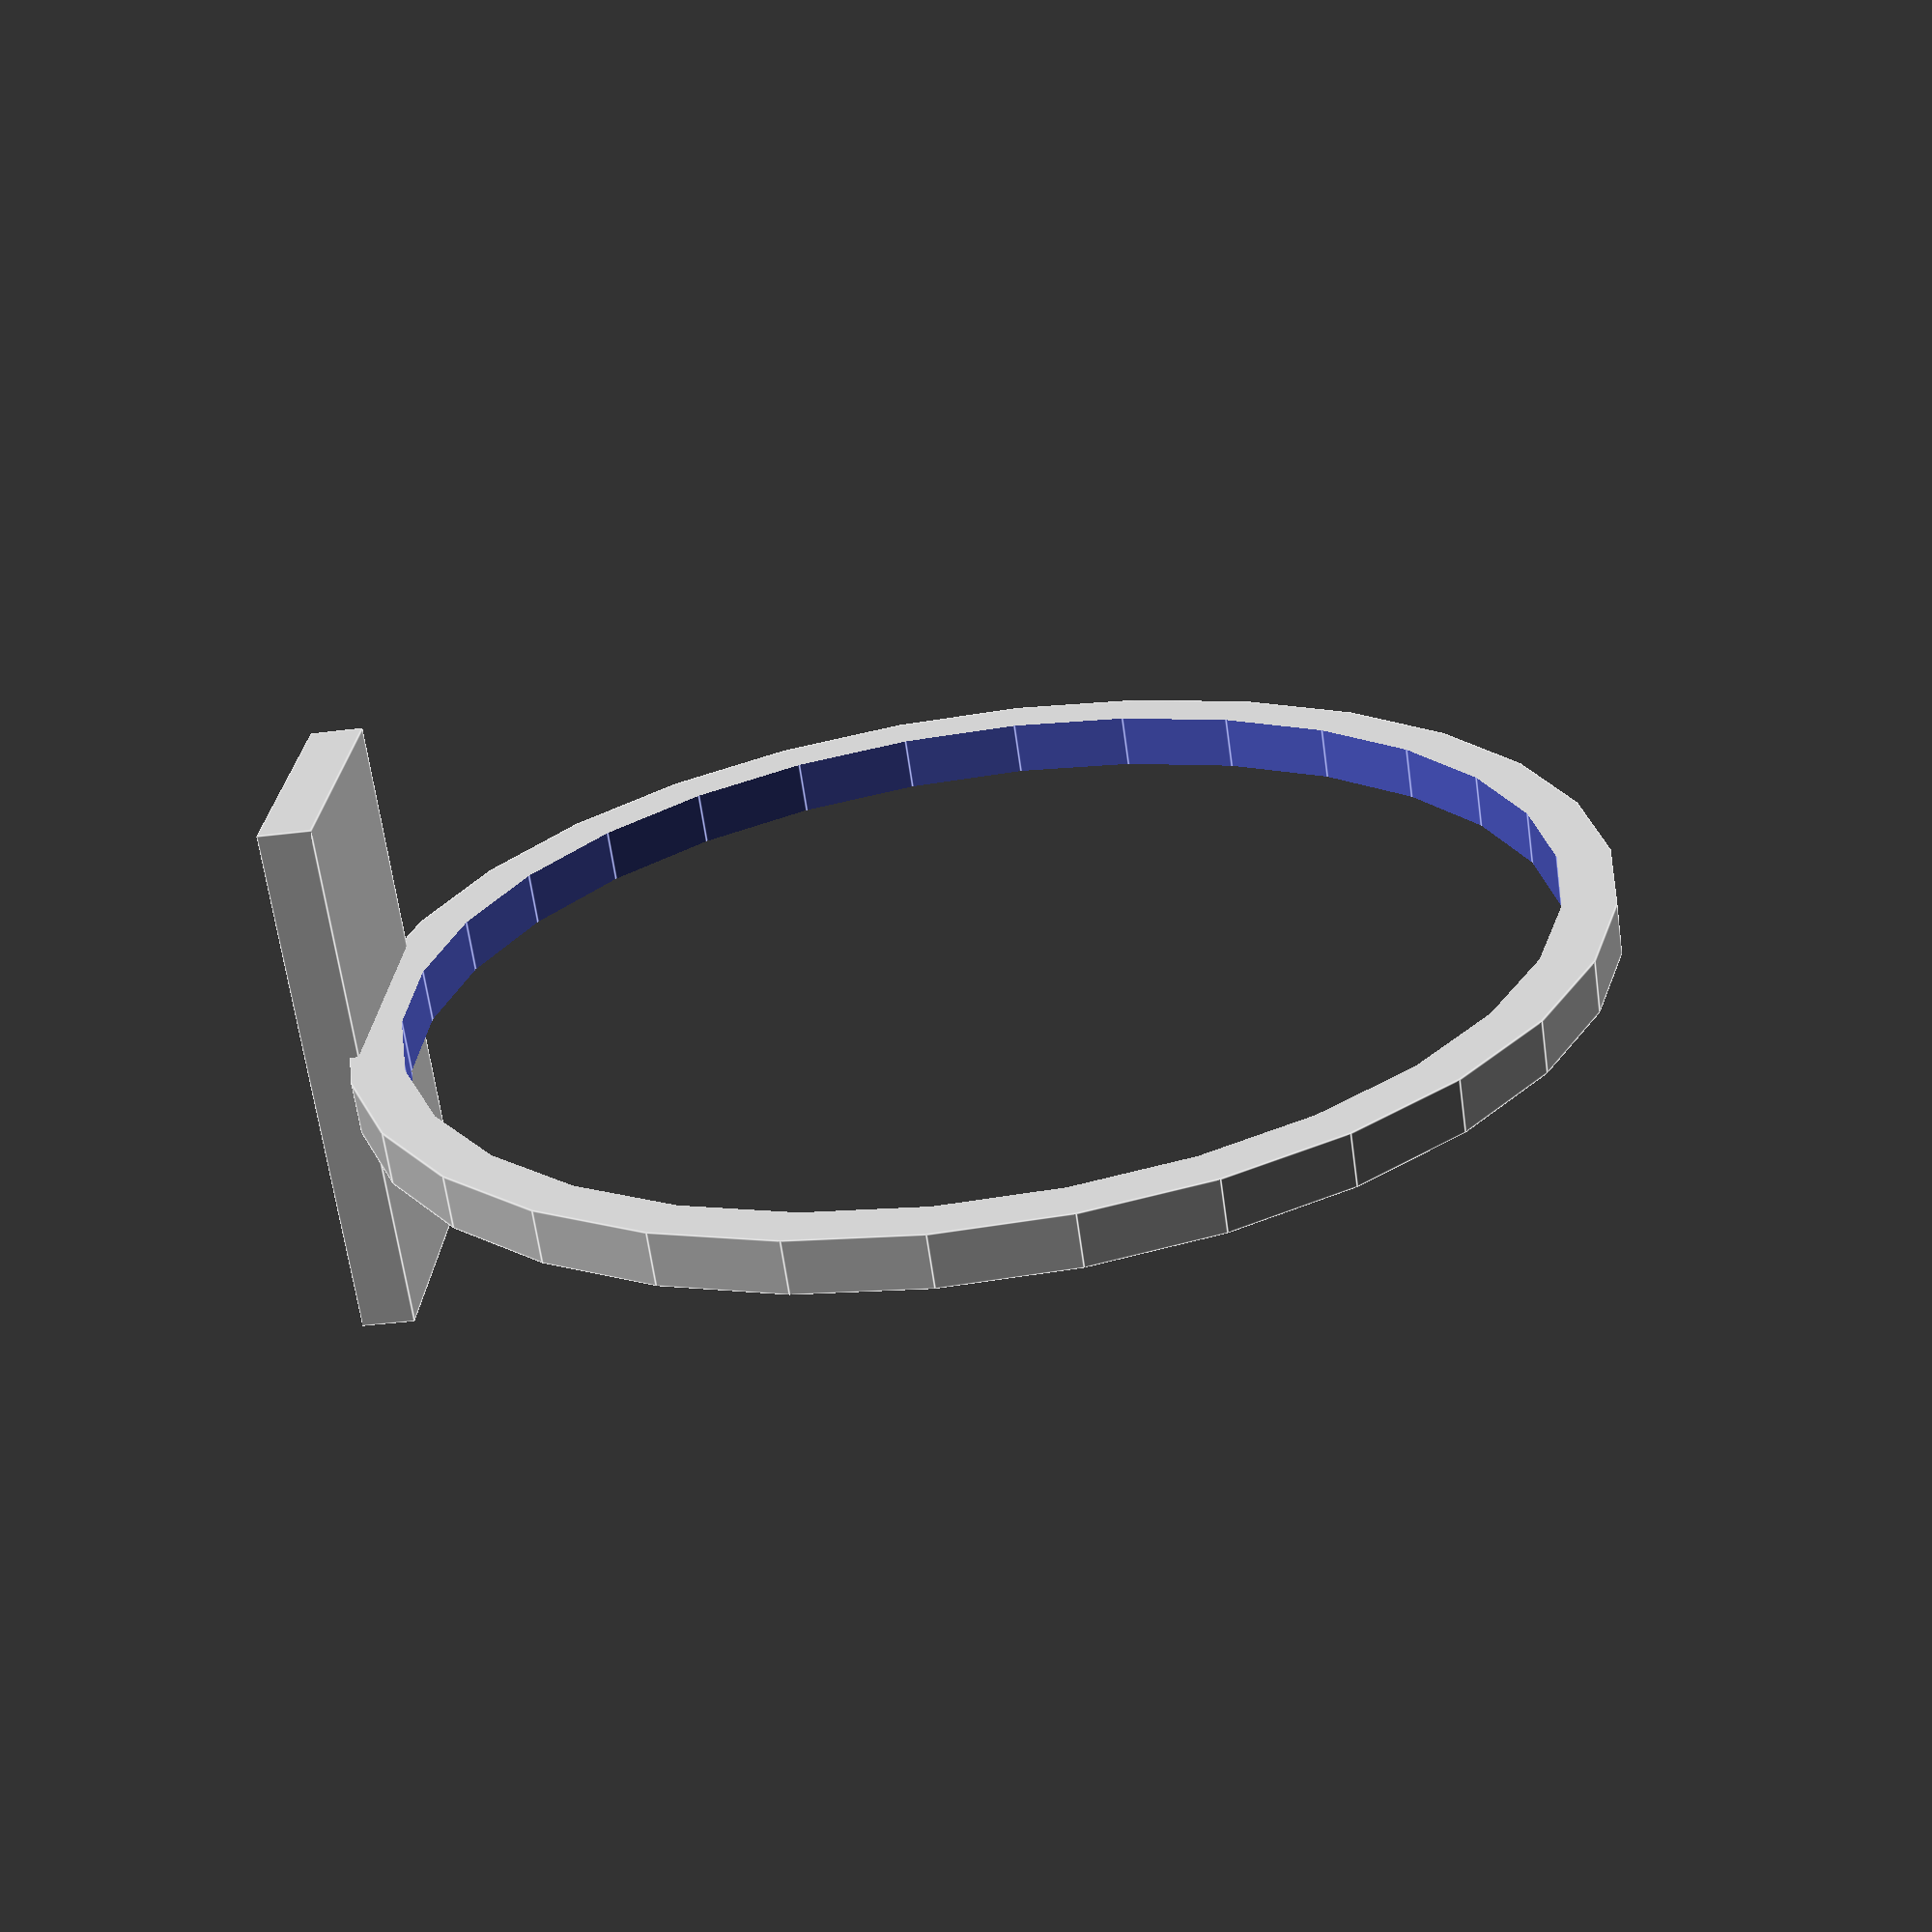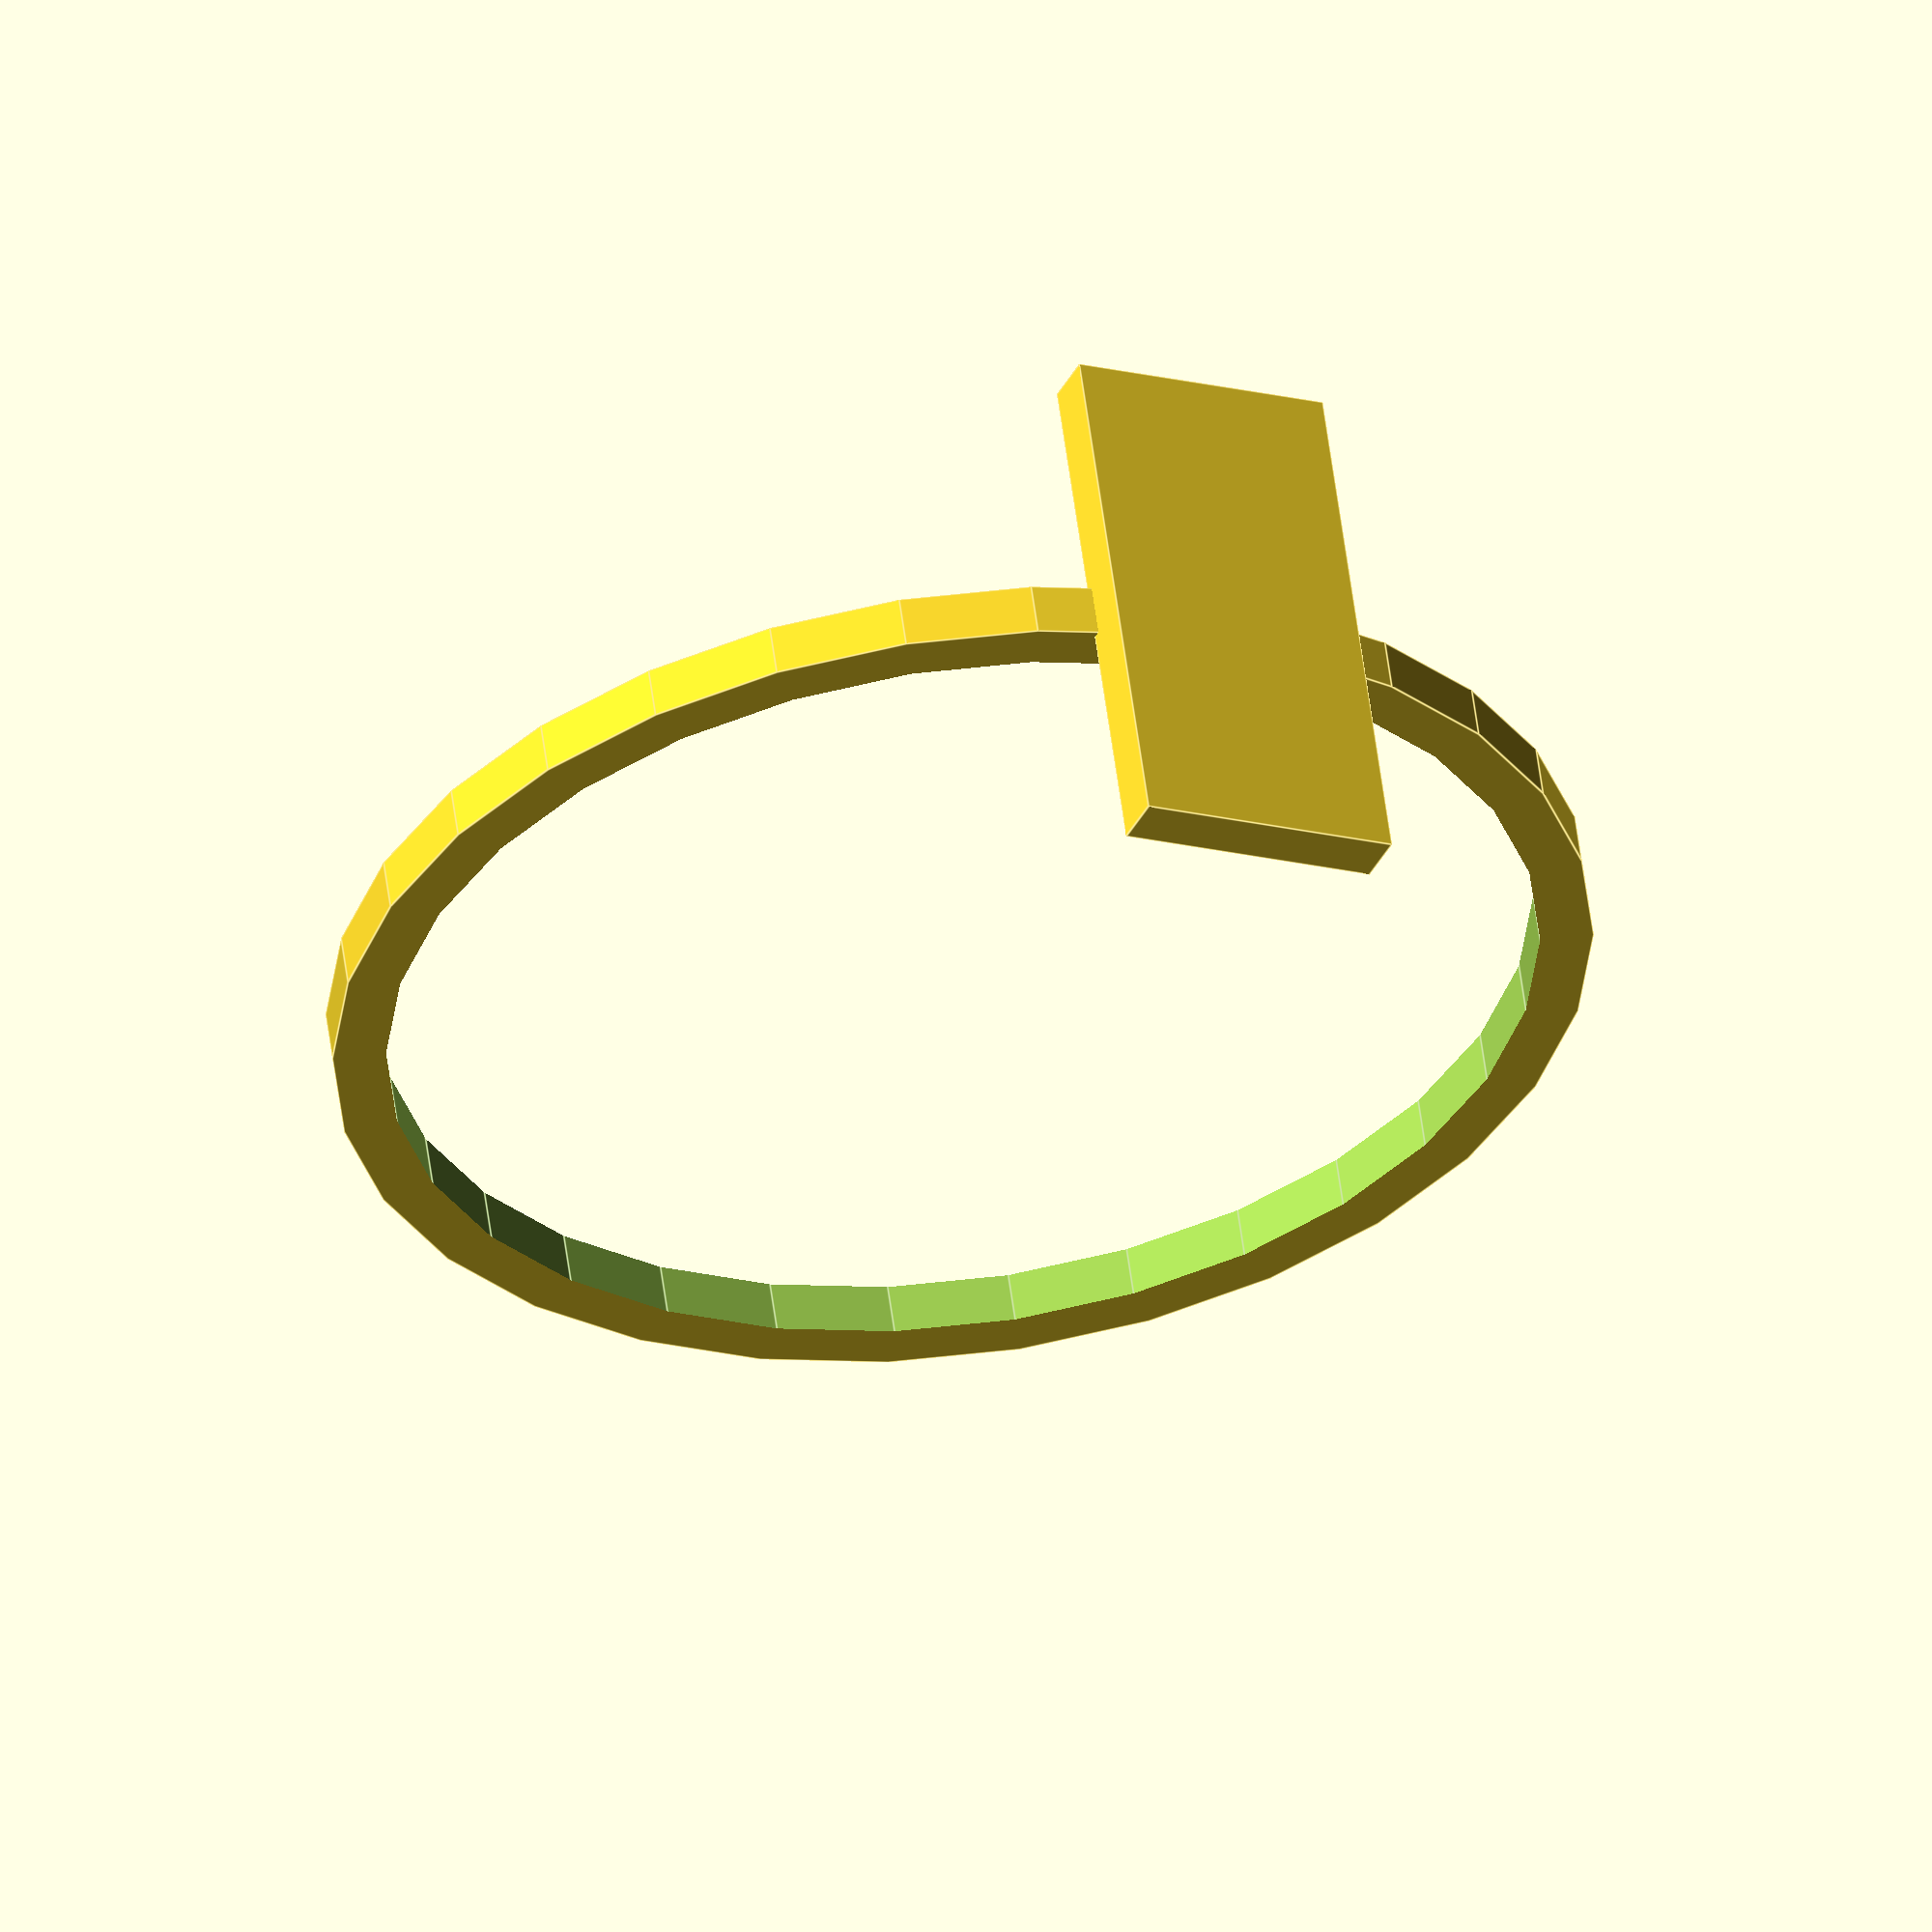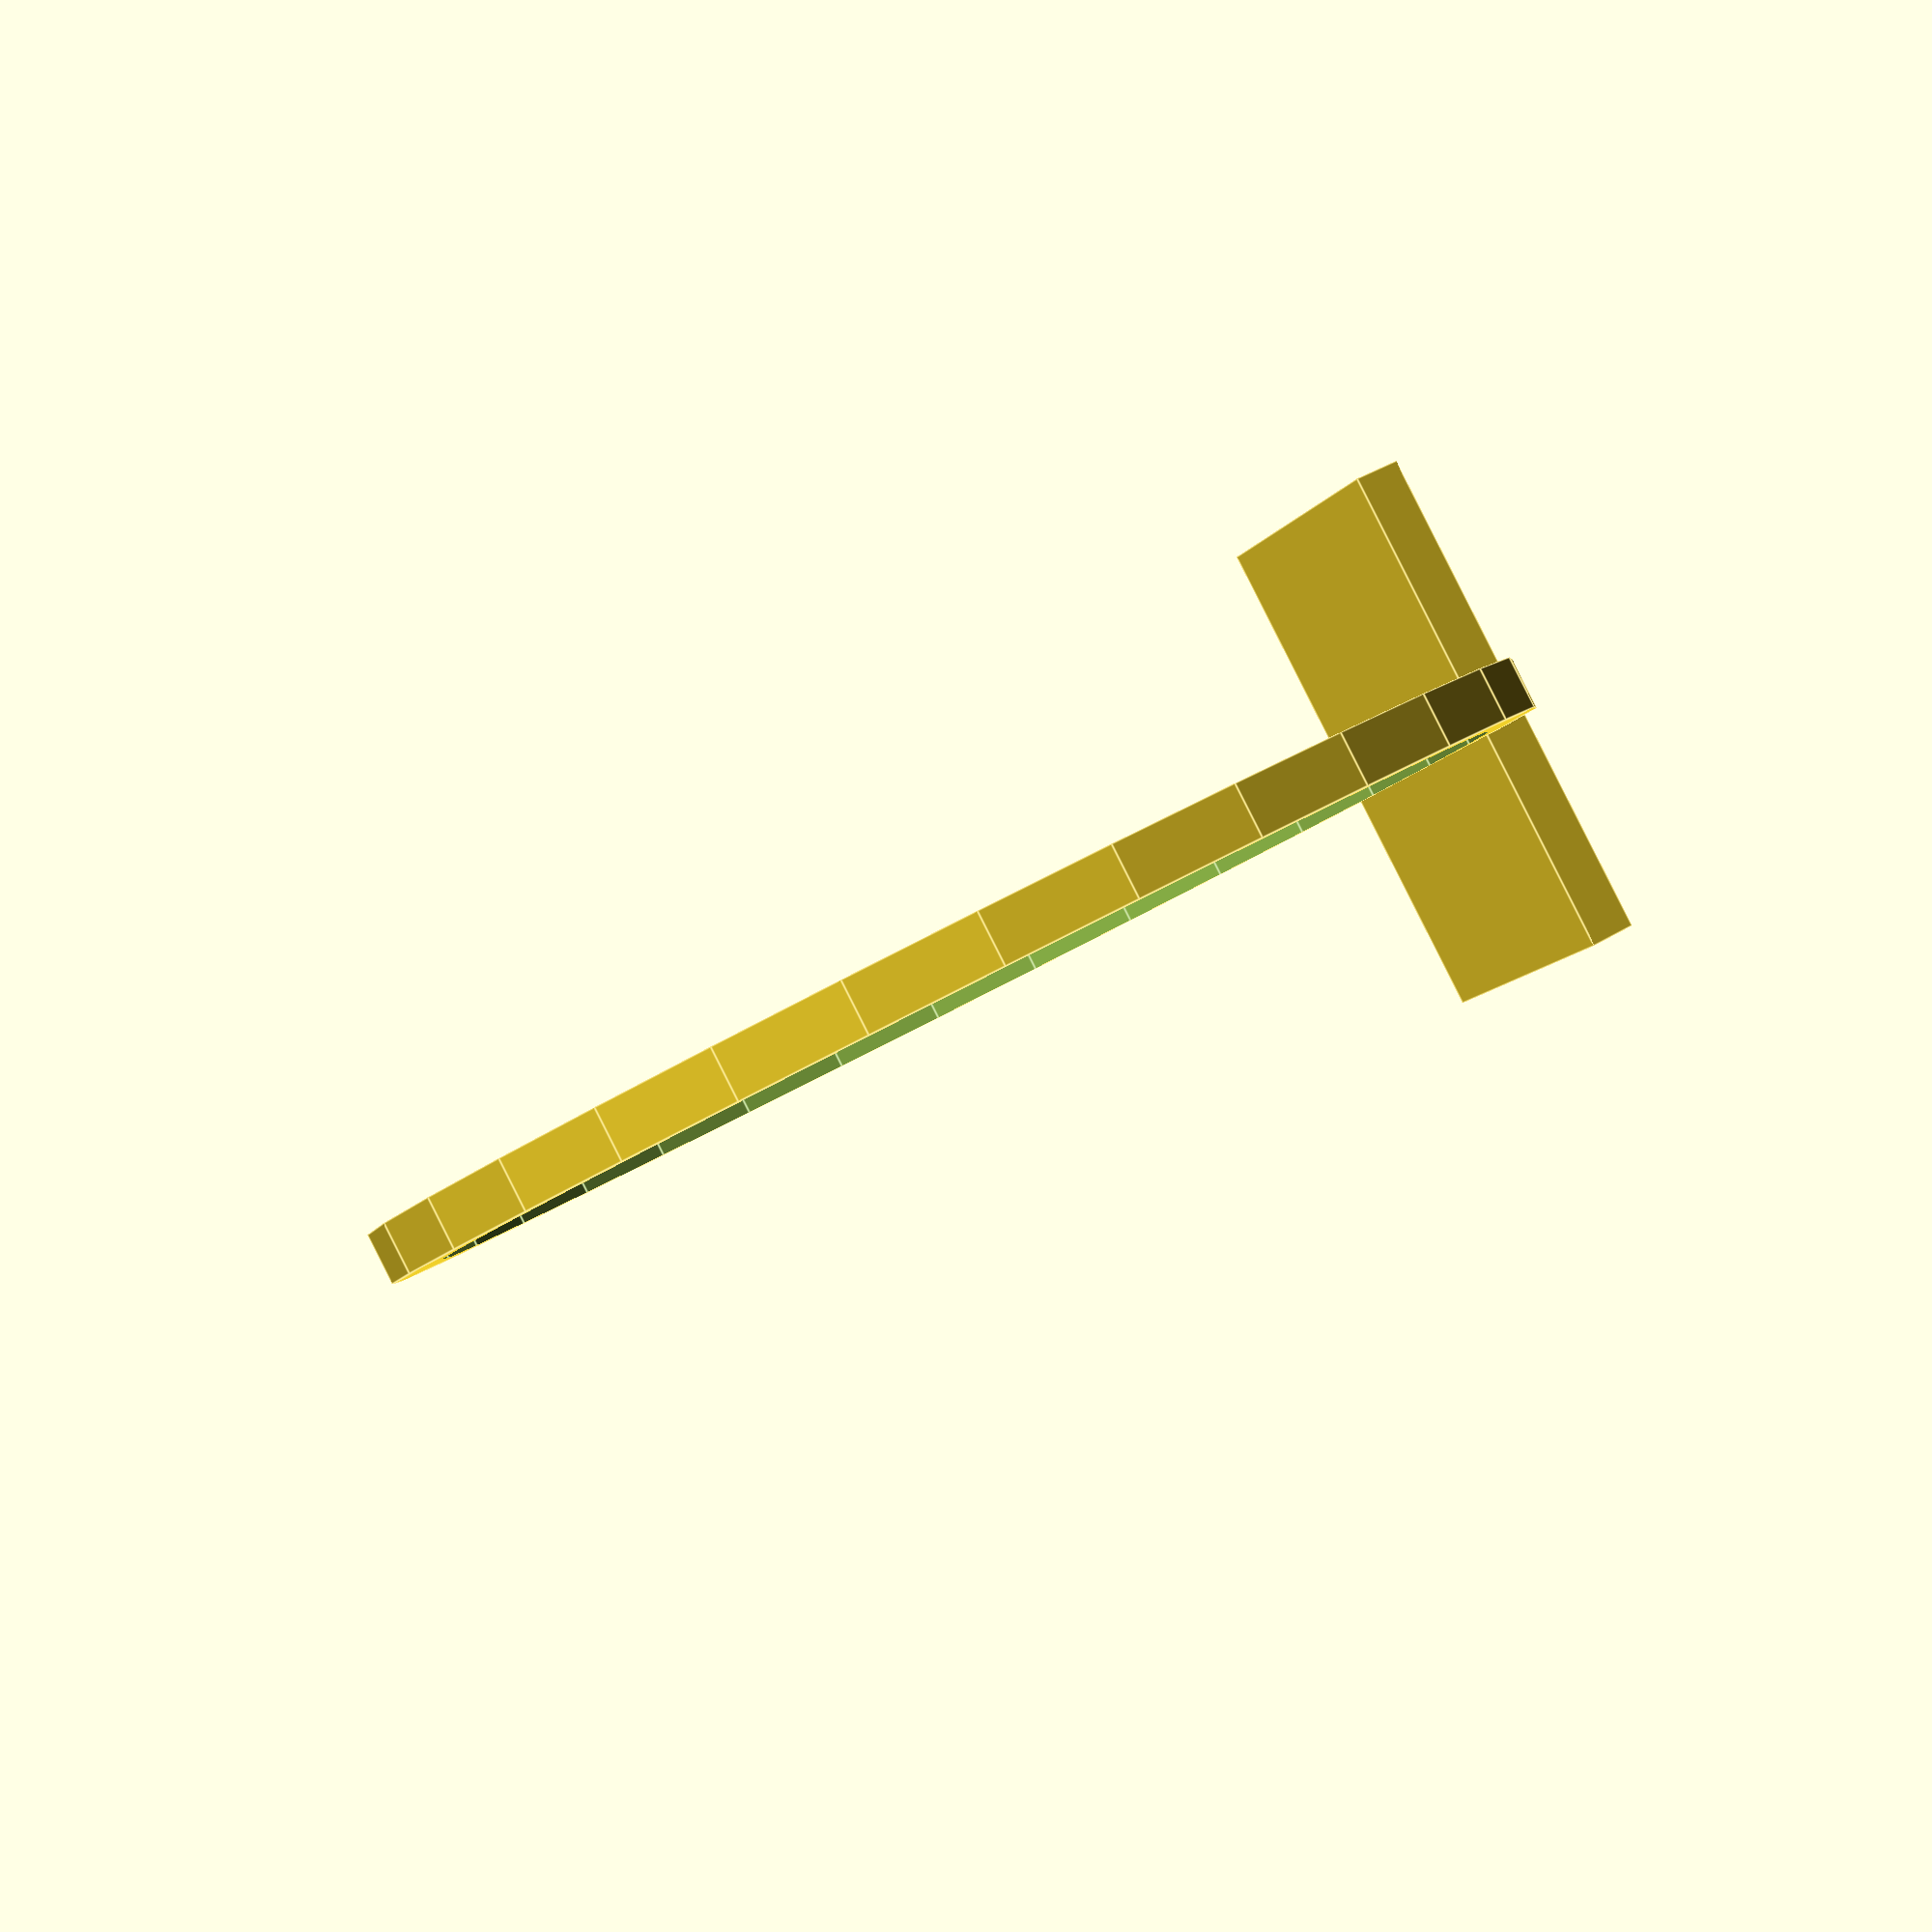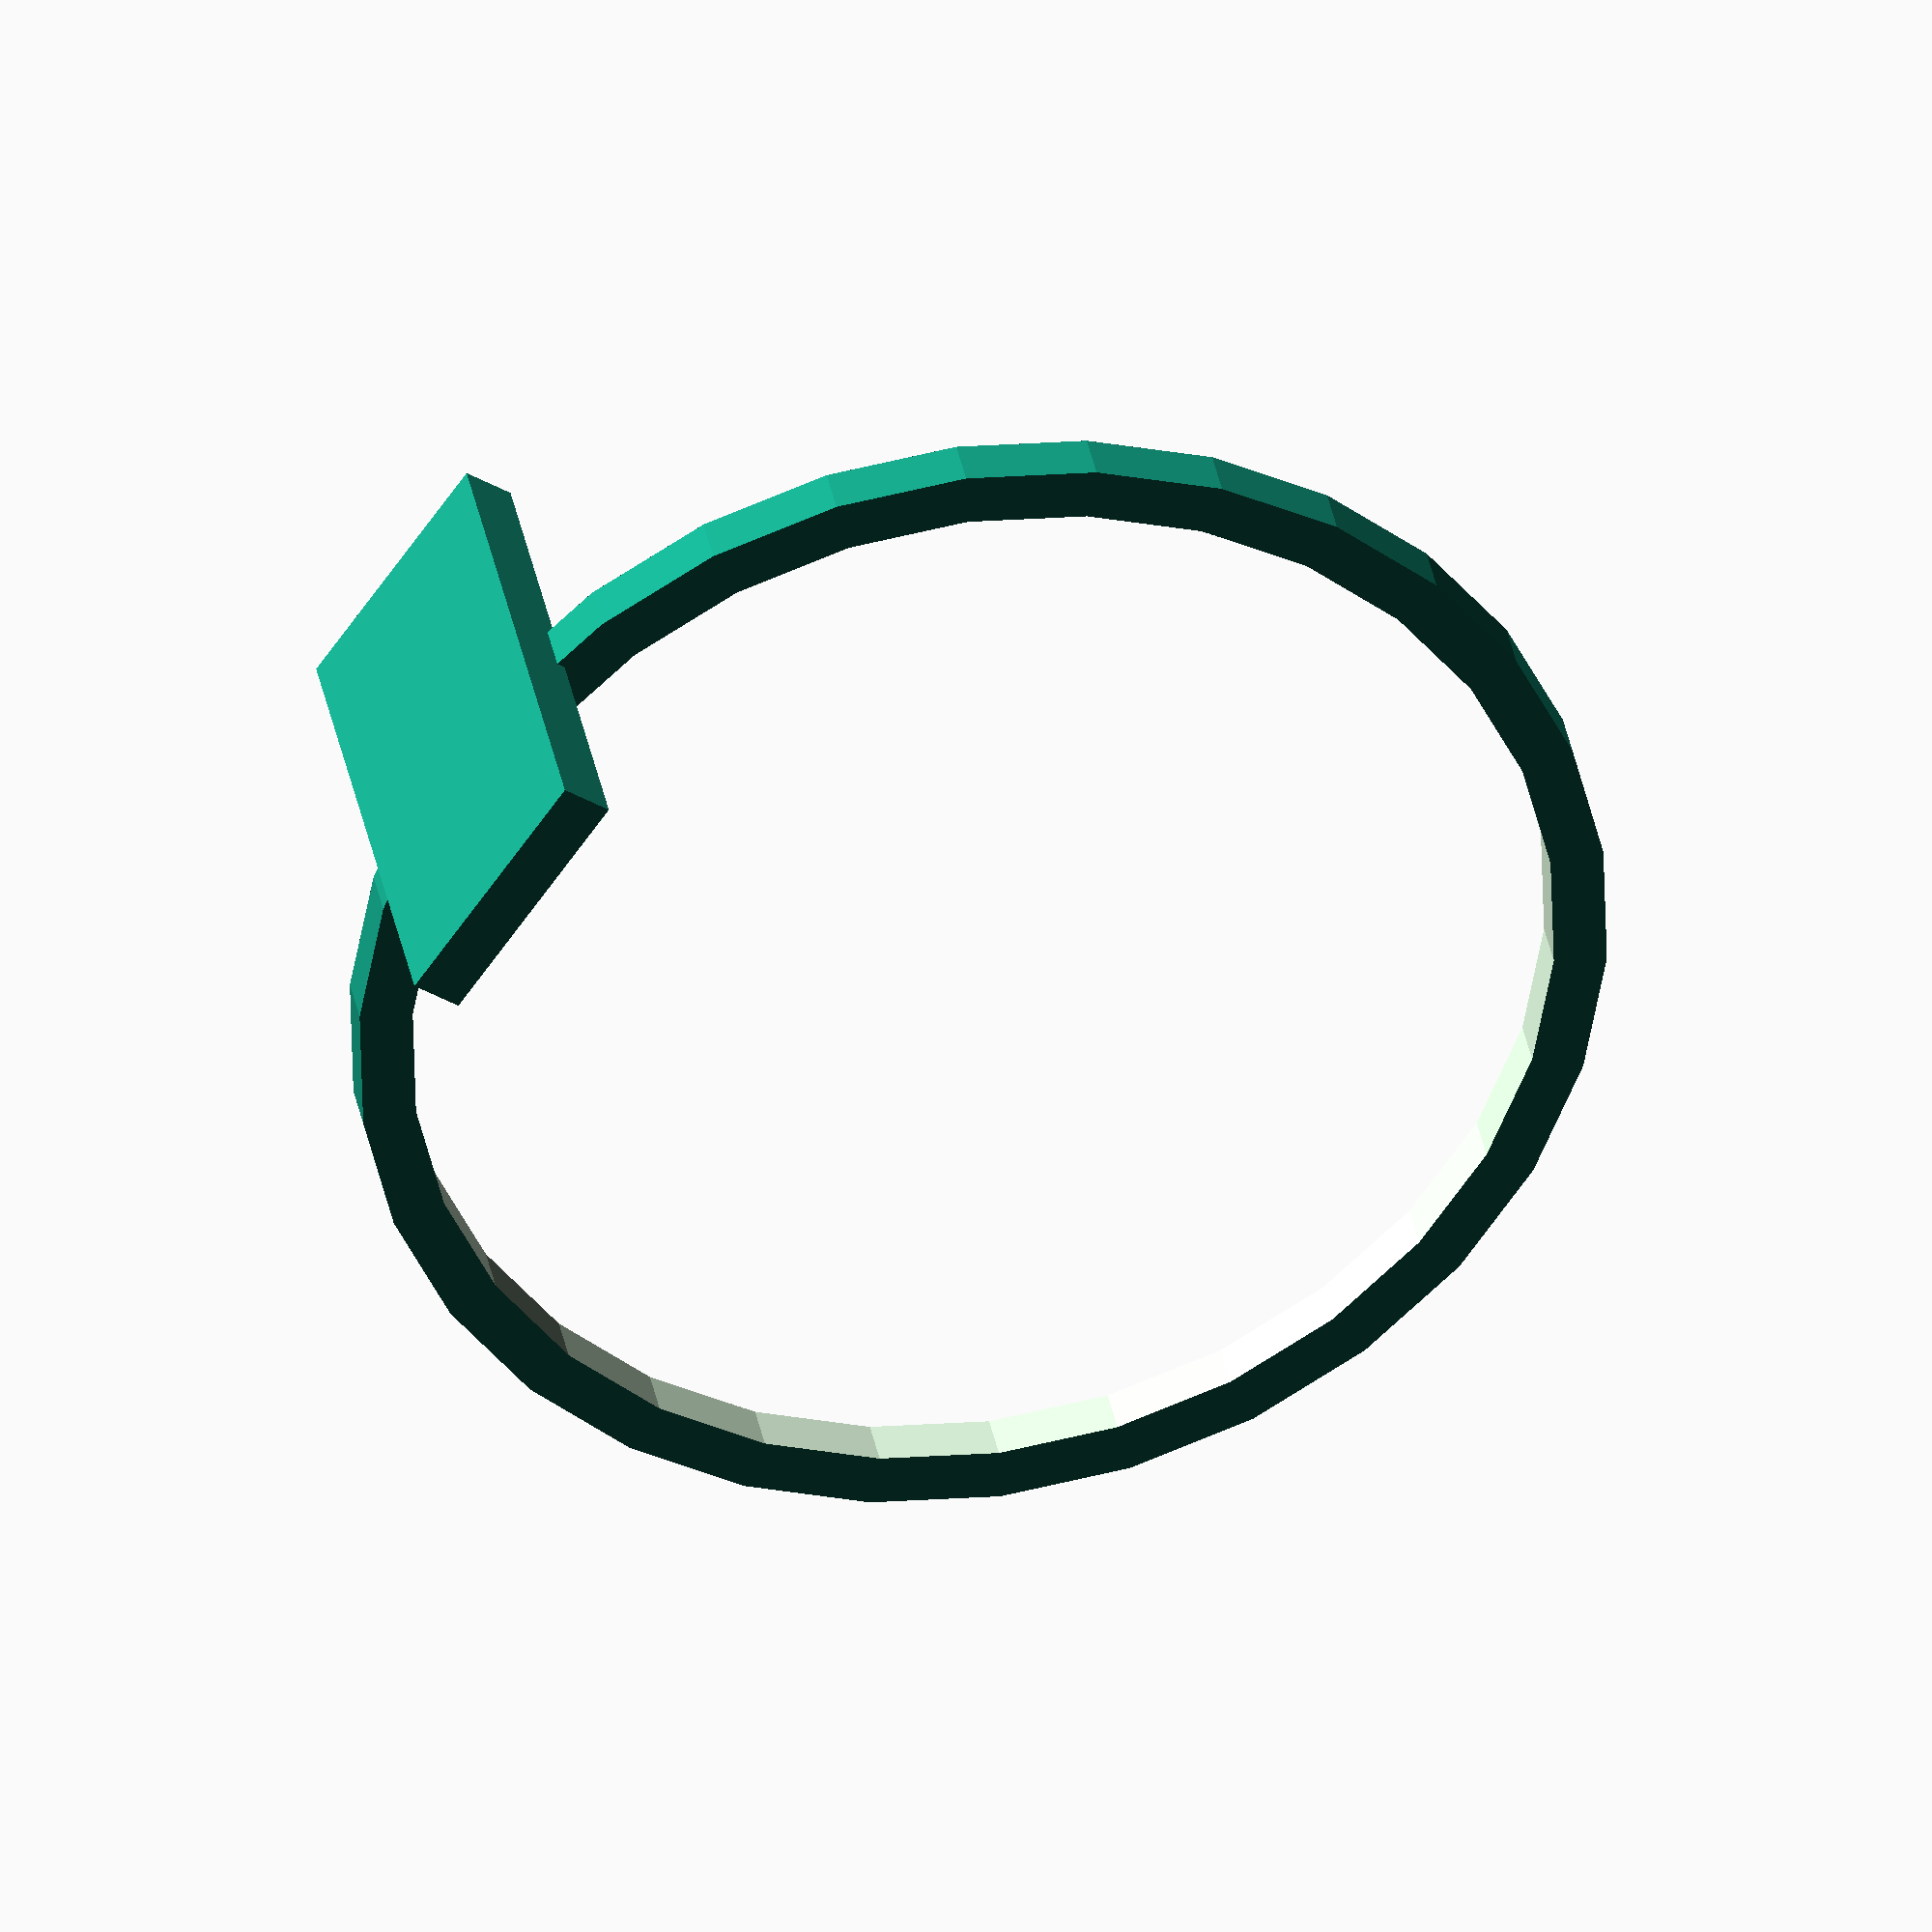
<openscad>
// cylinder 97mm long, 25.5mm radius
// cylinder 11.5mm radius

bottle_r = 21.5;
neck_r = 11.5;

// cylinder(r=bottle_r,h=97,center=true);
// translate([0,0,(97+10)/2])
// 	cylinder(r=neck_r,h=10,center=true);

cube([10,20,2],center=true);
translate([0,0,bottle_r+2])
	rotate([90,0,0])
		difference() {
			cylinder(r=bottle_r+2,h=2,center=true);
			cylinder(r=bottle_r,h=3,center=true);
		}
</openscad>
<views>
elev=218.6 azim=117.3 roll=260.9 proj=p view=edges
elev=217.9 azim=188.1 roll=24.6 proj=o view=edges
elev=140.2 azim=132.4 roll=127.6 proj=p view=edges
elev=218.6 azim=198.1 roll=305.8 proj=o view=solid
</views>
